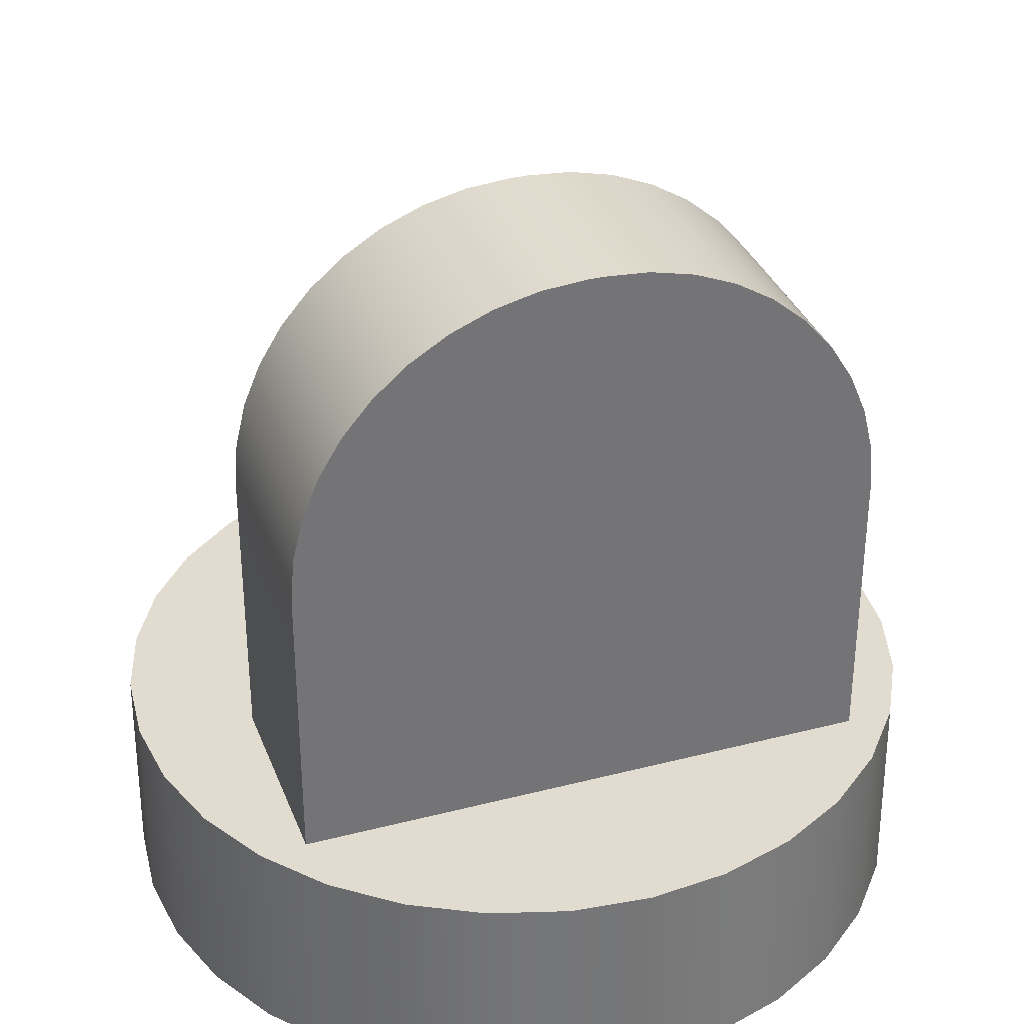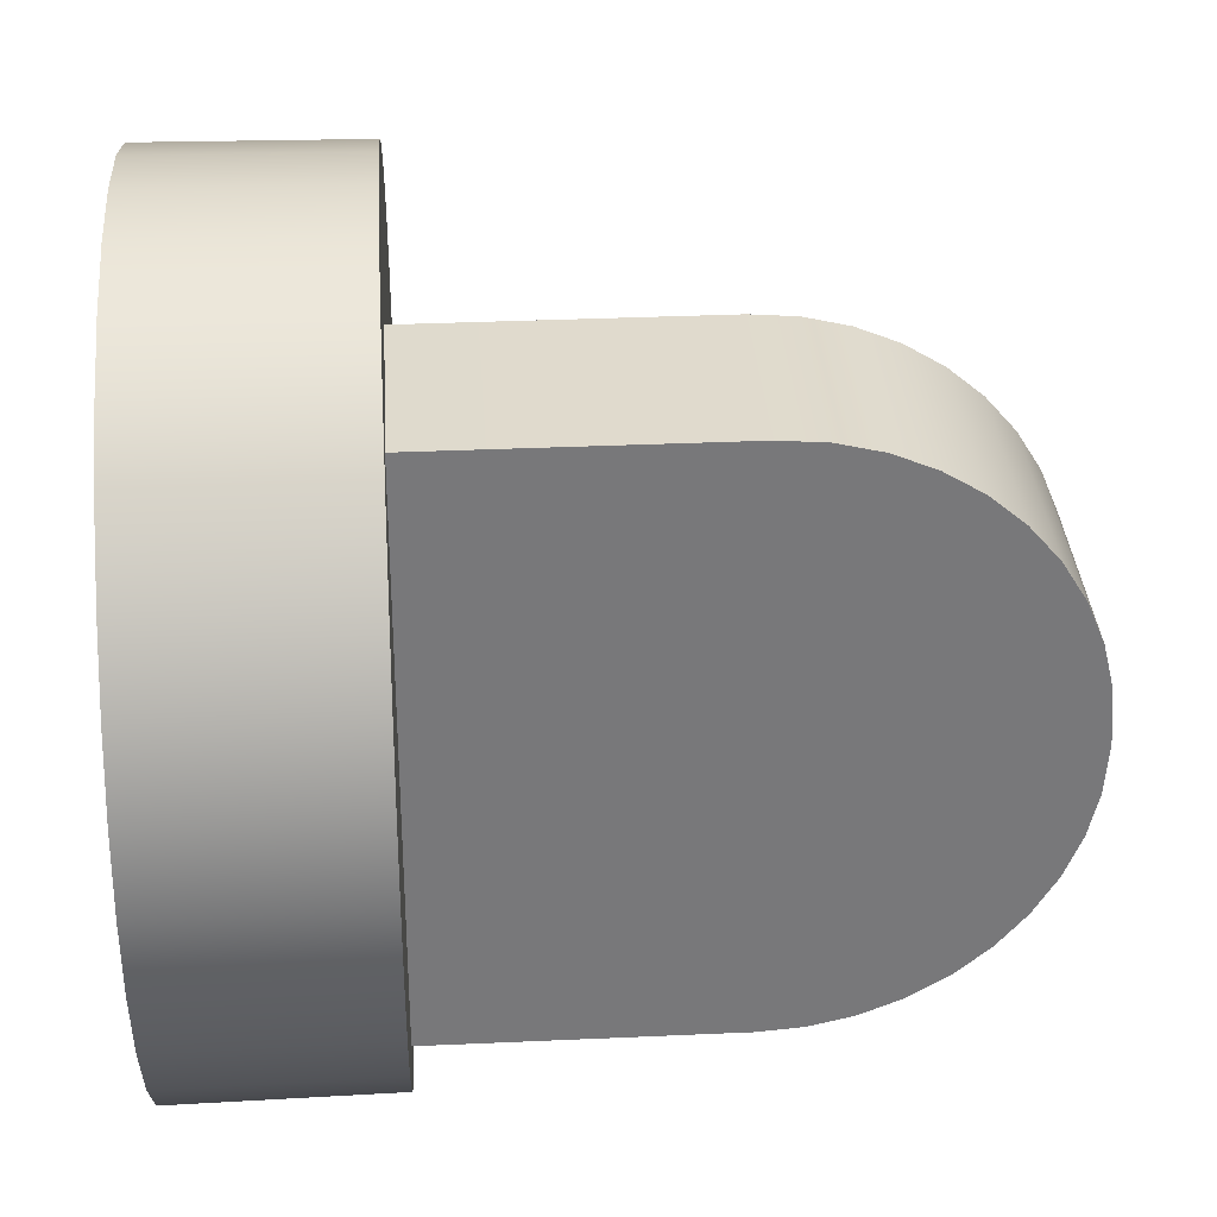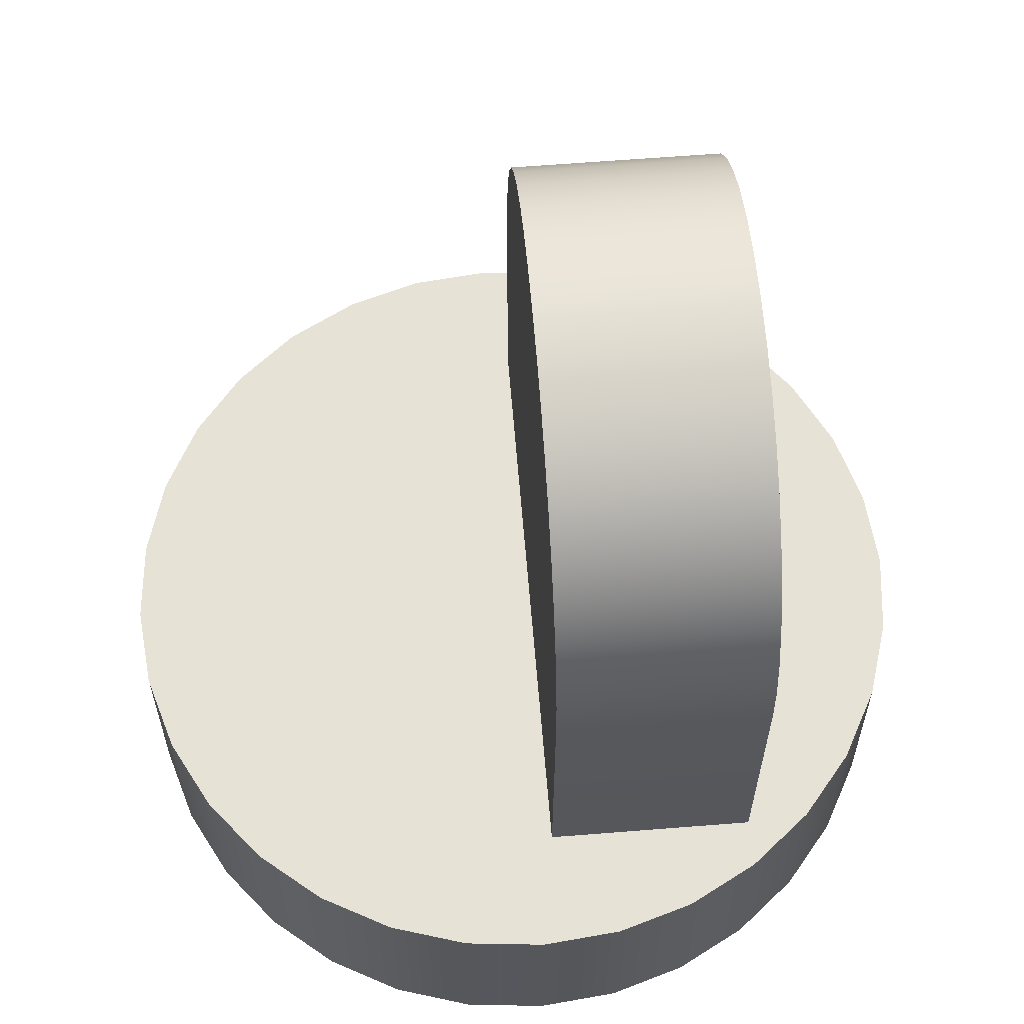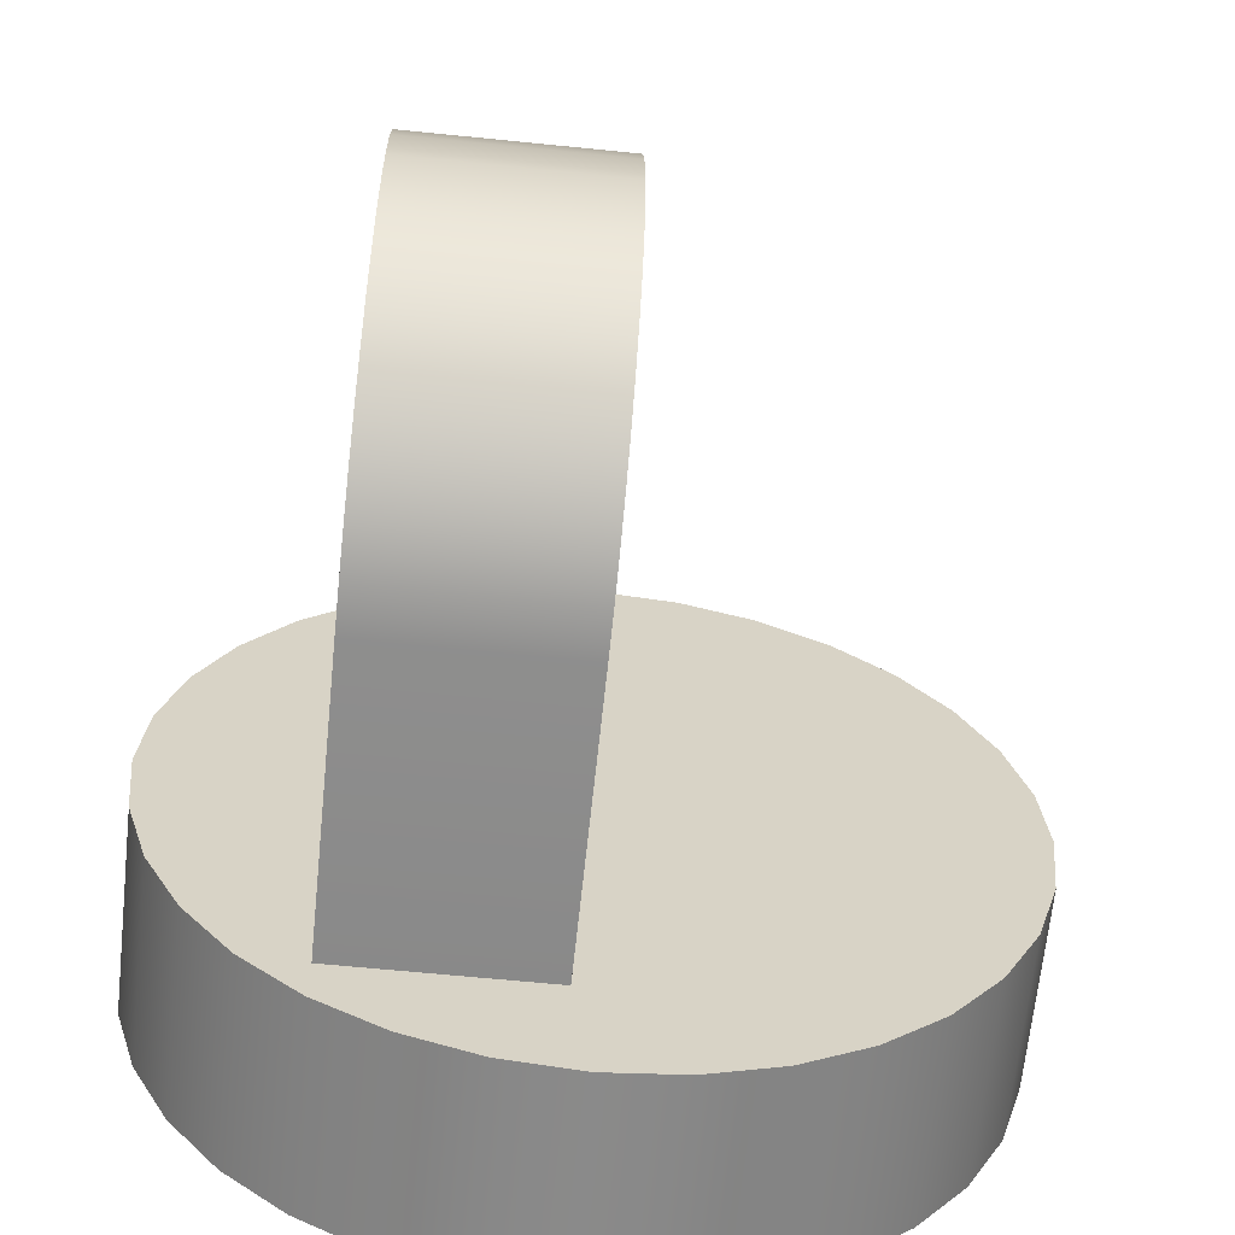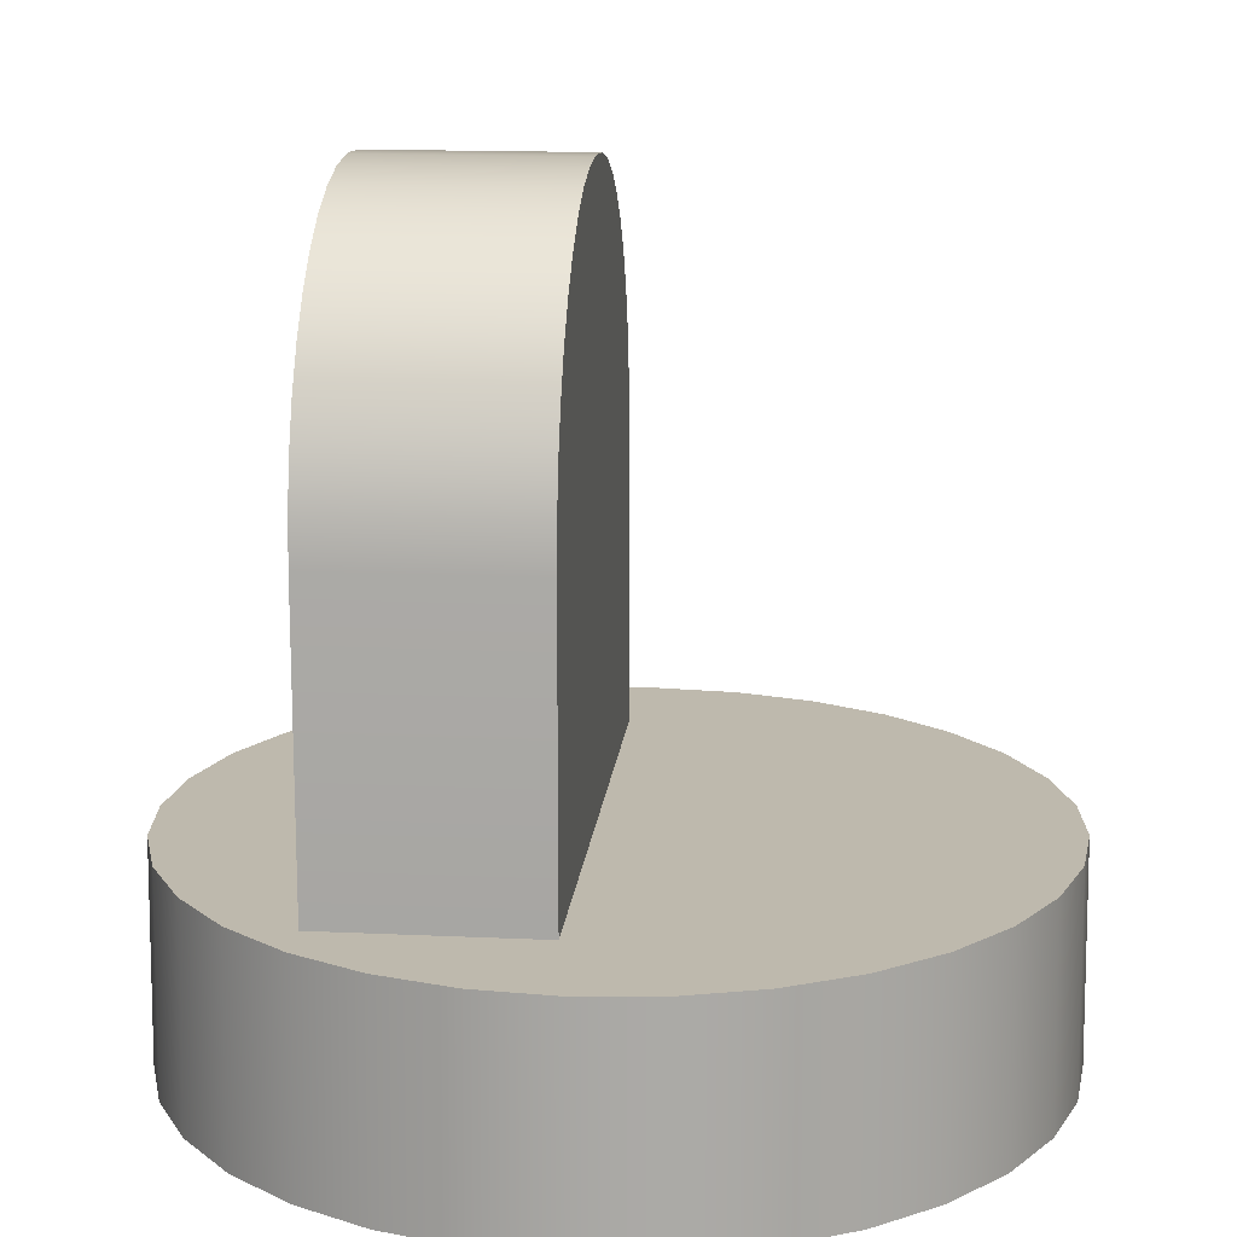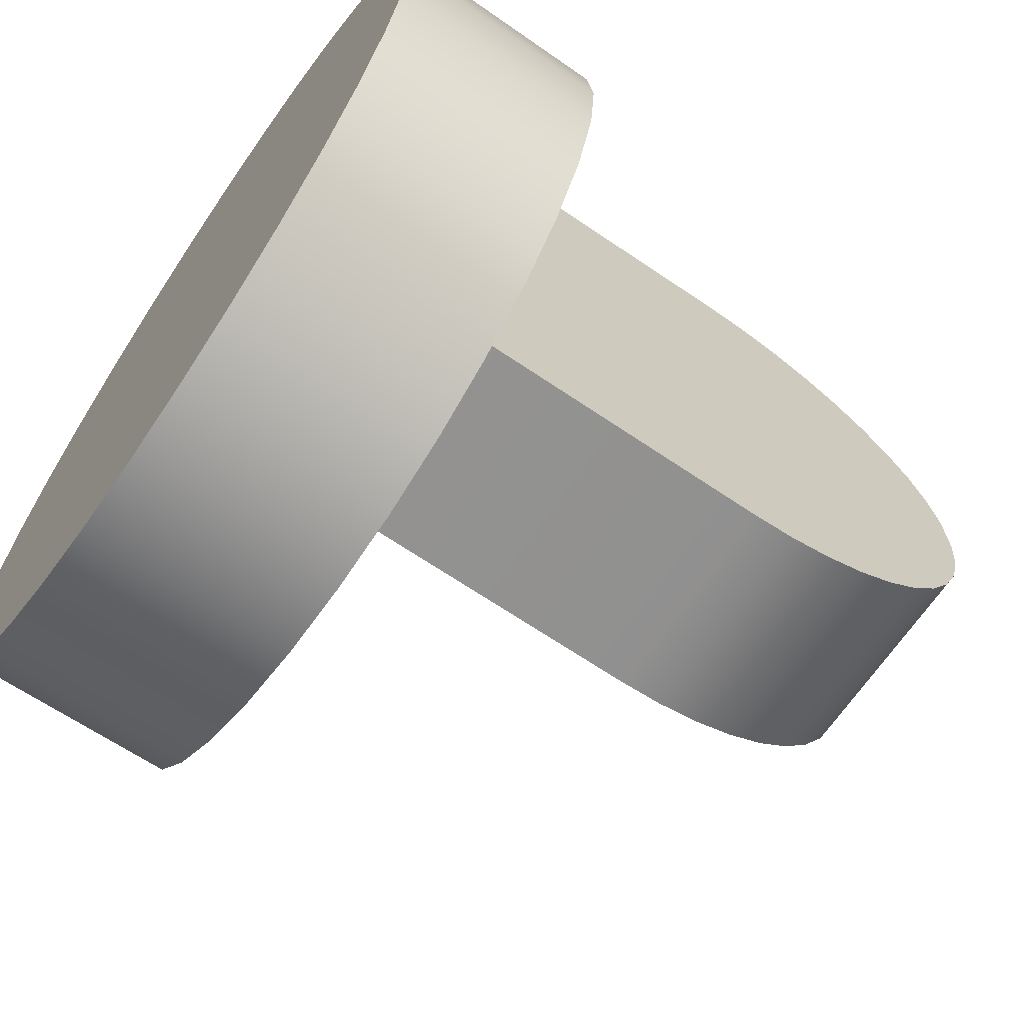
<metadata>
{"format":"obj","ext":"obj","renderer":"f3d","projection":"perspective","resolution":1024,"background":"white","views":[{"elev":34.3,"azim":70.8,"up":"+Y"},{"elev":32.8,"azim":86.4,"up":"+Z"},{"elev":63.1,"azim":-4.6,"up":"+Y"},{"elev":-62.7,"azim":174.1,"up":"+Z"},{"elev":15.3,"azim":-174.4,"up":"+Y"},{"elev":-66.8,"azim":55.7,"up":"+Z"}]}
</metadata>
<code>
o RotatingBase_Cylinder.006
v 0 -0.2256 -0.8966
v 0 0.2398 -0.8911
v 0.1749 -0.2256 -0.8794
v 0.1739 0.2398 -0.874
v 0.3431 -0.2256 -0.8284
v 0.341 0.2398 -0.8233
v 0.4981 -0.2256 -0.7455
v 0.4951 0.2398 -0.741
v 0.634 -0.2256 -0.634
v 0.6301 0.2398 -0.6301
v 0.7455 -0.2256 -0.4981
v 0.741 0.2398 -0.4951
v 0.8284 -0.2256 -0.3431
v 0.8233 0.2398 -0.341
v 0.8794 -0.2256 -0.1749
v 0.874 0.2398 -0.1739
v 0.8966 -0.2256 -0
v 0.8911 0.2398 -0
v 0.8794 -0.2256 0.1749
v 0.874 0.2398 0.1739
v 0.8284 -0.2256 0.3431
v 0.8233 0.2398 0.341
v 0.7455 -0.2256 0.4981
v 0.741 0.2398 0.4951
v 0.634 -0.2256 0.634
v 0.6301 0.2398 0.6301
v 0.4981 -0.2256 0.7455
v 0.4951 0.2398 0.741
v 0.3431 -0.2256 0.8284
v 0.341 0.2398 0.8233
v 0.1749 -0.2256 0.8794
v 0.1739 0.2398 0.874
v 0 -0.2256 0.8966
v 0 0.2398 0.8911
v -0.1749 -0.2256 0.8794
v -0.1739 0.2398 0.874
v -0.3431 -0.2256 0.8284
v -0.341 0.2398 0.8233
v -0.4981 -0.2256 0.7455
v -0.4951 0.2398 0.741
v -0.634 -0.2256 0.634
v -0.6301 0.2398 0.6301
v -0.7455 -0.2256 0.4981
v -0.741 0.2398 0.4951
v -0.8284 -0.2256 0.3431
v -0.8233 0.2398 0.341
v -0.8794 -0.2256 0.1749
v -0.874 0.2398 0.1739
v -0.8966 -0.2256 -0
v -0.8911 0.2398 -0
v -0.8794 -0.2256 -0.1749
v -0.874 0.2398 -0.1739
v -0.8284 -0.2256 -0.3431
v -0.8233 0.2398 -0.341
v -0.7455 -0.2256 -0.4981
v -0.741 0.2398 -0.4951
v -0.634 -0.2256 -0.634
v -0.6301 0.2398 -0.6301
v -0.4981 -0.2256 -0.7455
v -0.4951 0.2398 -0.741
v -0.3431 -0.2256 -0.8284
v -0.341 0.2398 -0.8233
v -0.1749 -0.2256 -0.8794
v -0.1739 0.2398 -0.874
v 0.04043 0.06077 0.6386
v 0.04043 0.06077 -0.6386
v 0.4934 0.06077 0.6386
v 0.4934 0.06077 -0.6386
v 0.04043 0.8821 0.6386
v 0.04043 1.504 0.01658
v 0.04043 0.9794 0.6309
v 0.04043 1.074 0.6081
v 0.04043 1.164 0.5708
v 0.04043 1.248 0.5198
v 0.04043 1.322 0.4564
v 0.04043 1.385 0.3822
v 0.04043 1.436 0.299
v 0.04043 1.474 0.2088
v 0.04043 1.496 0.1139
v 0.04043 1.504 -0.01658
v 0.04043 0.8821 -0.6386
v 0.04043 1.496 -0.1139
v 0.04043 1.474 -0.2088
v 0.04043 1.436 -0.299
v 0.04043 1.385 -0.3822
v 0.04043 1.322 -0.4564
v 0.04043 1.248 -0.5198
v 0.04043 1.164 -0.5708
v 0.04043 1.074 -0.6081
v 0.04043 0.9794 -0.6309
v 0.4934 1.504 0.01658
v 0.4934 0.8821 0.6386
v 0.4934 1.496 0.1139
v 0.4934 1.474 0.2088
v 0.4934 1.436 0.299
v 0.4934 1.385 0.3822
v 0.4934 1.322 0.4564
v 0.4934 1.248 0.5198
v 0.4934 1.164 0.5708
v 0.4934 1.074 0.6081
v 0.4934 0.9794 0.6309
v 0.4934 0.8821 -0.6386
v 0.4934 1.504 -0.01658
v 0.4934 0.9794 -0.6309
v 0.4934 1.074 -0.6081
v 0.4934 1.164 -0.5708
v 0.4934 1.248 -0.5198
v 0.4934 1.322 -0.4564
v 0.4934 1.385 -0.3822
v 0.4934 1.436 -0.299
v 0.4934 1.474 -0.2088
v 0.4934 1.496 -0.1139
f 1 2 4 3
f 3 4 6 5
f 5 6 8 7
f 7 8 10 9
f 9 10 12 11
f 11 12 14 13
f 13 14 16 15
f 15 16 18 17
f 17 18 20 19
f 19 20 22 21
f 21 22 24 23
f 23 24 26 25
f 25 26 28 27
f 27 28 30 29
f 29 30 32 31
f 31 32 34 33
f 33 34 36 35
f 35 36 38 37
f 37 38 40 39
f 39 40 42 41
f 41 42 44 43
f 43 44 46 45
f 45 46 48 47
f 47 48 50 49
f 49 50 52 51
f 51 52 54 53
f 53 54 56 55
f 55 56 58 57
f 57 58 60 59
f 59 60 62 61
f 4 2 64 62 60 58 56 54 52 50 48 46 44 42 40 38 36 34 32 30 28 26 24 22 20 18 16 14 12 10 8 6
f 61 62 64 63
f 63 64 2 1
f 1 3 5 7 9 11 13 15 17 19 21 23 25 27 29 31 33 35 37 39 41 43 45 47 49 51 53 55 57 59 61 63
f 103 80 70 91
f 68 102 104 105 106 107 108 109 110 111 112 103 91 93 94 95 96 97 98 99 100 101 92 67
f 65 69 71 72 73 74 75 76 77 78 79 70 80 82 83 84 85 86 87 88 89 90 81 66
f 66 68 67 65
f 66 81 102 68
f 80 103 112 82
f 82 112 111 83
f 83 111 110 84
f 84 110 109 85
f 85 109 108 86
f 86 108 107 87
f 87 107 106 88
f 88 106 105 89
f 89 105 104 90
f 90 104 102 81
f 91 70 79 93
f 93 79 78 94
f 94 78 77 95
f 95 77 76 96
f 96 76 75 97
f 97 75 74 98
f 98 74 73 99
f 99 73 72 100
f 100 72 71 101
f 101 71 69 92
f 67 92 69 65

</code>
